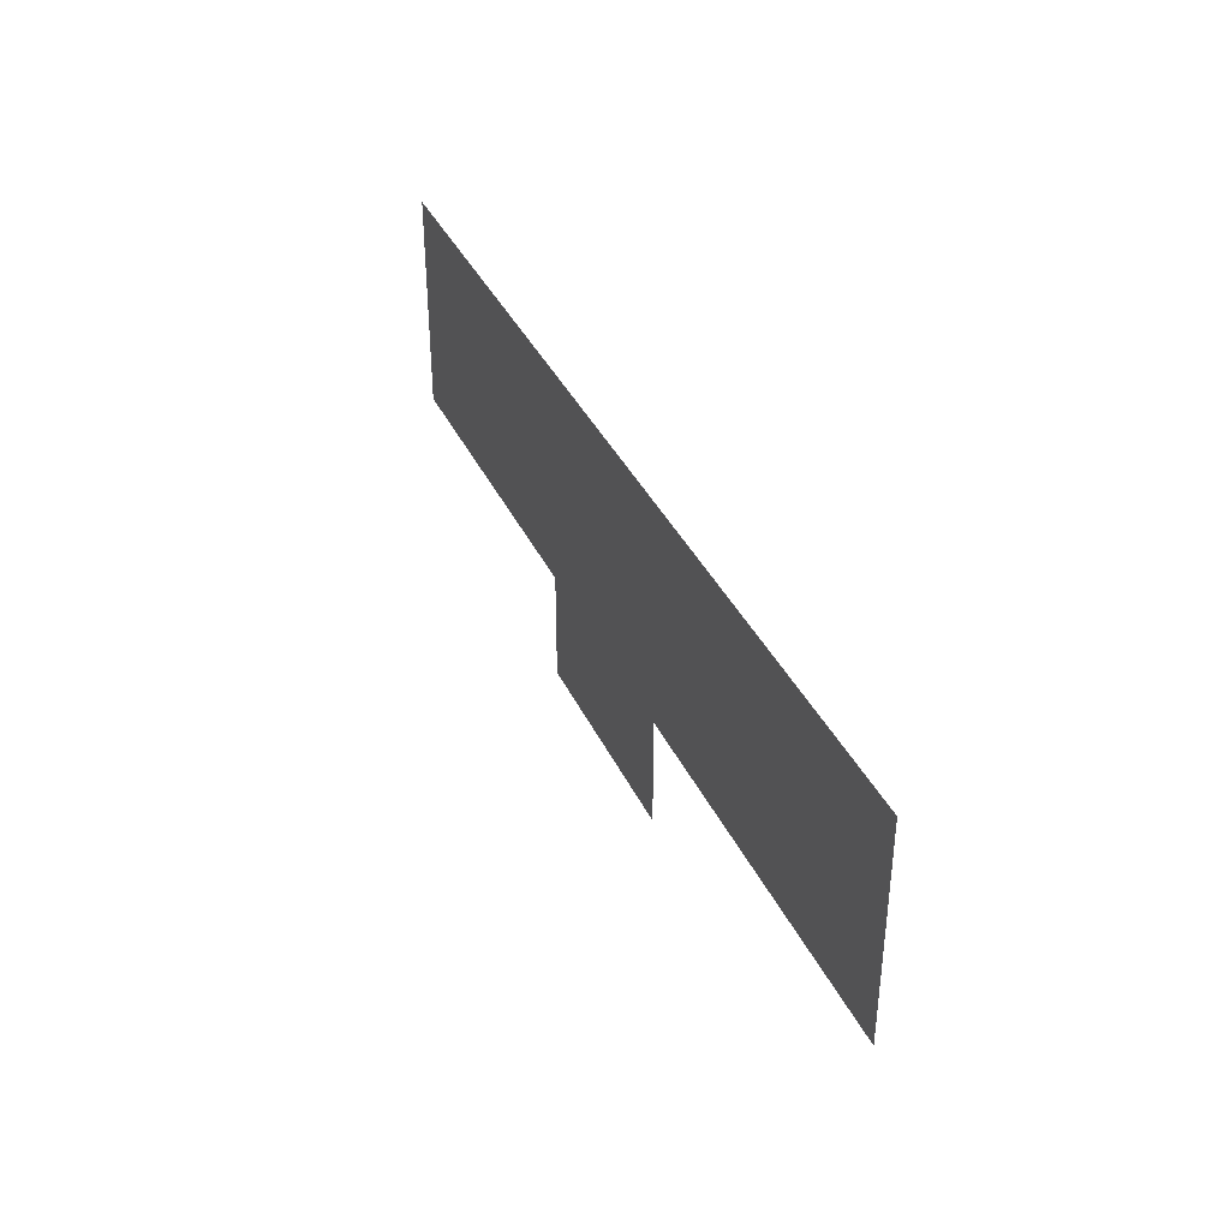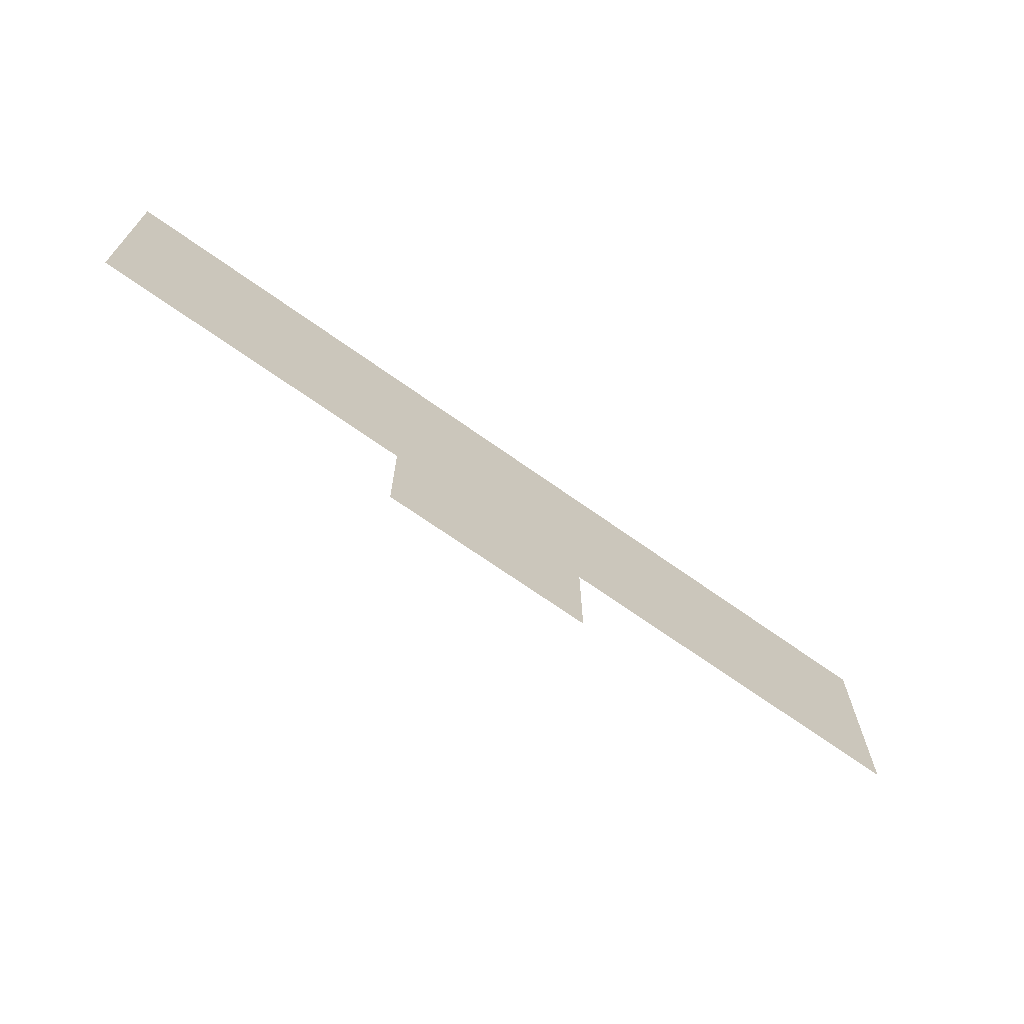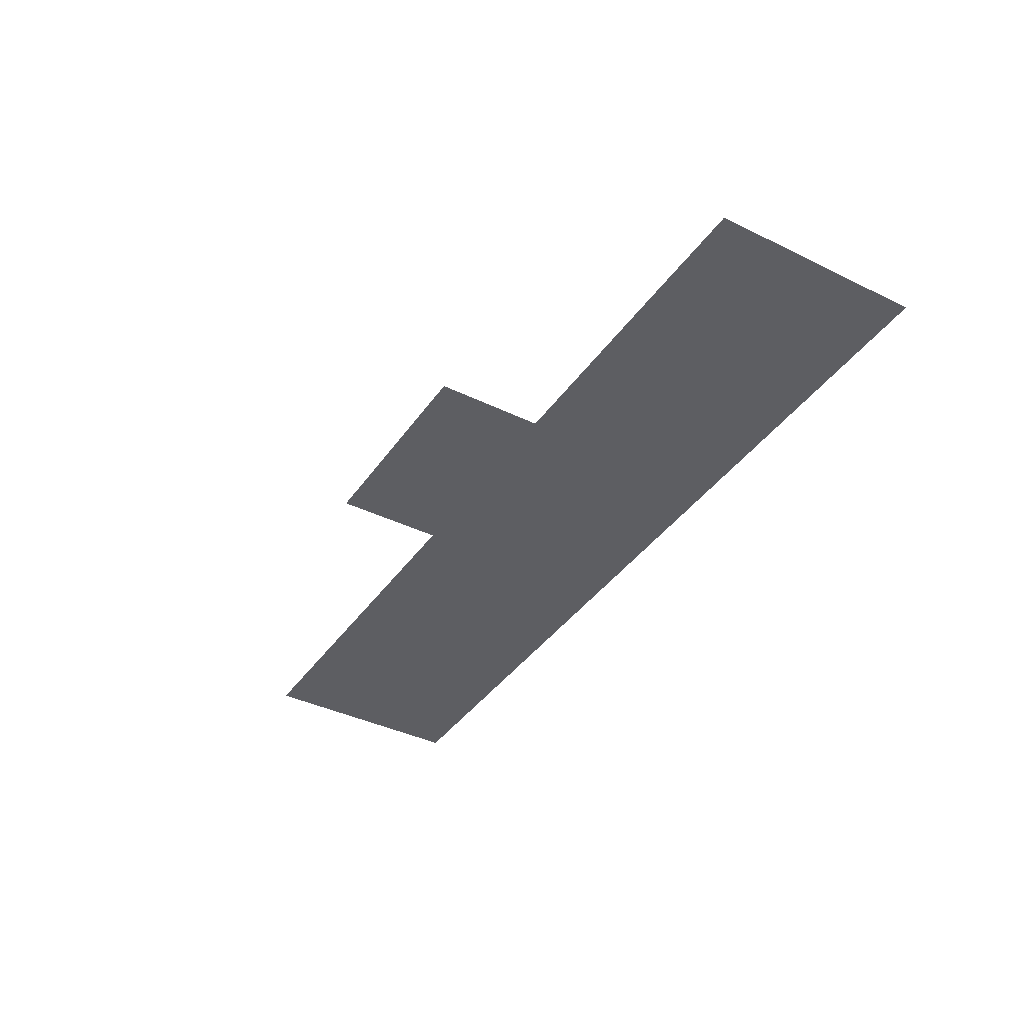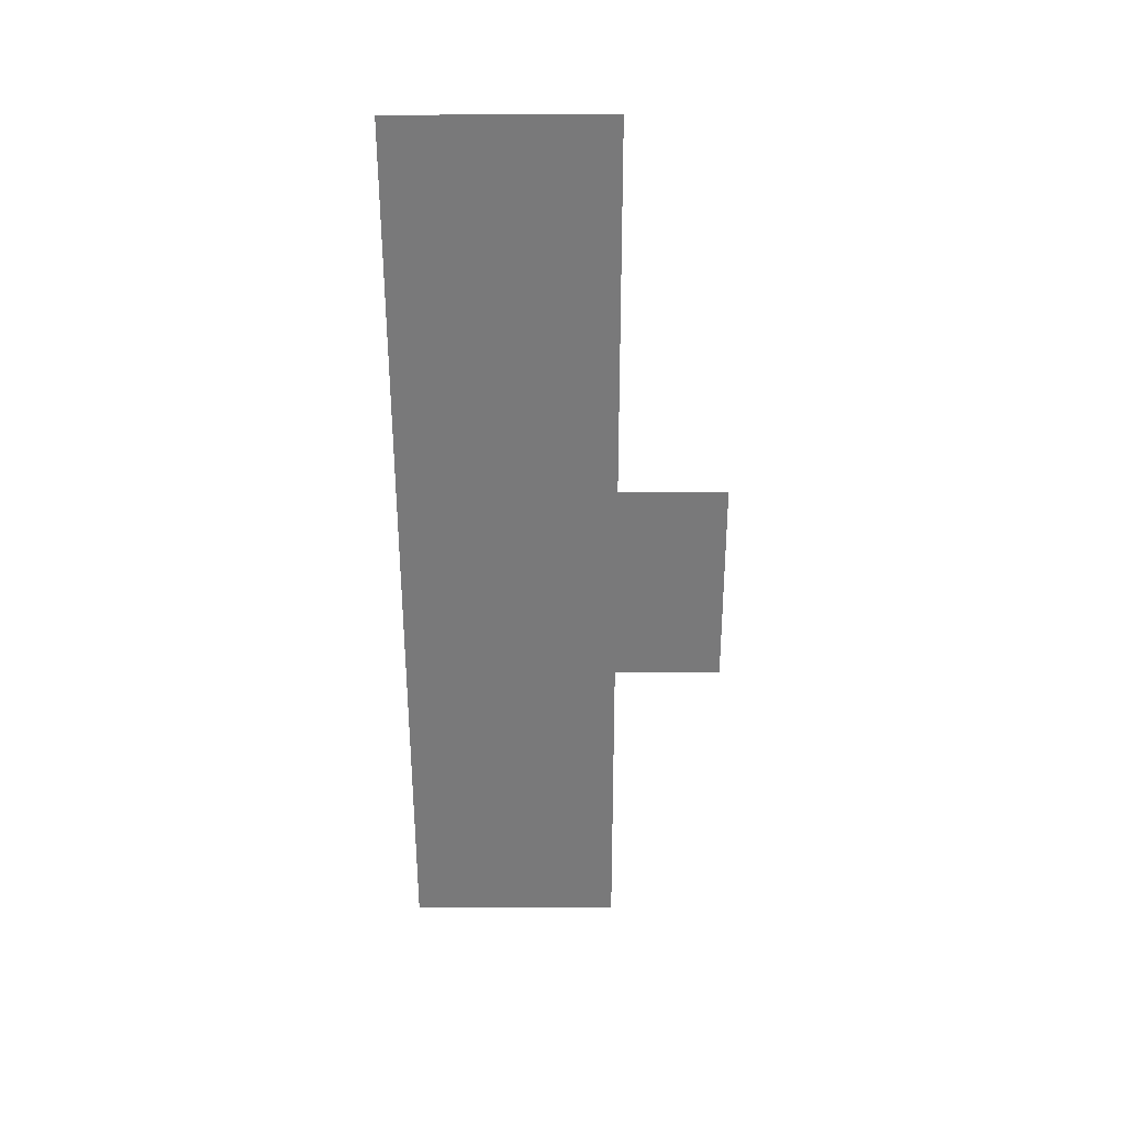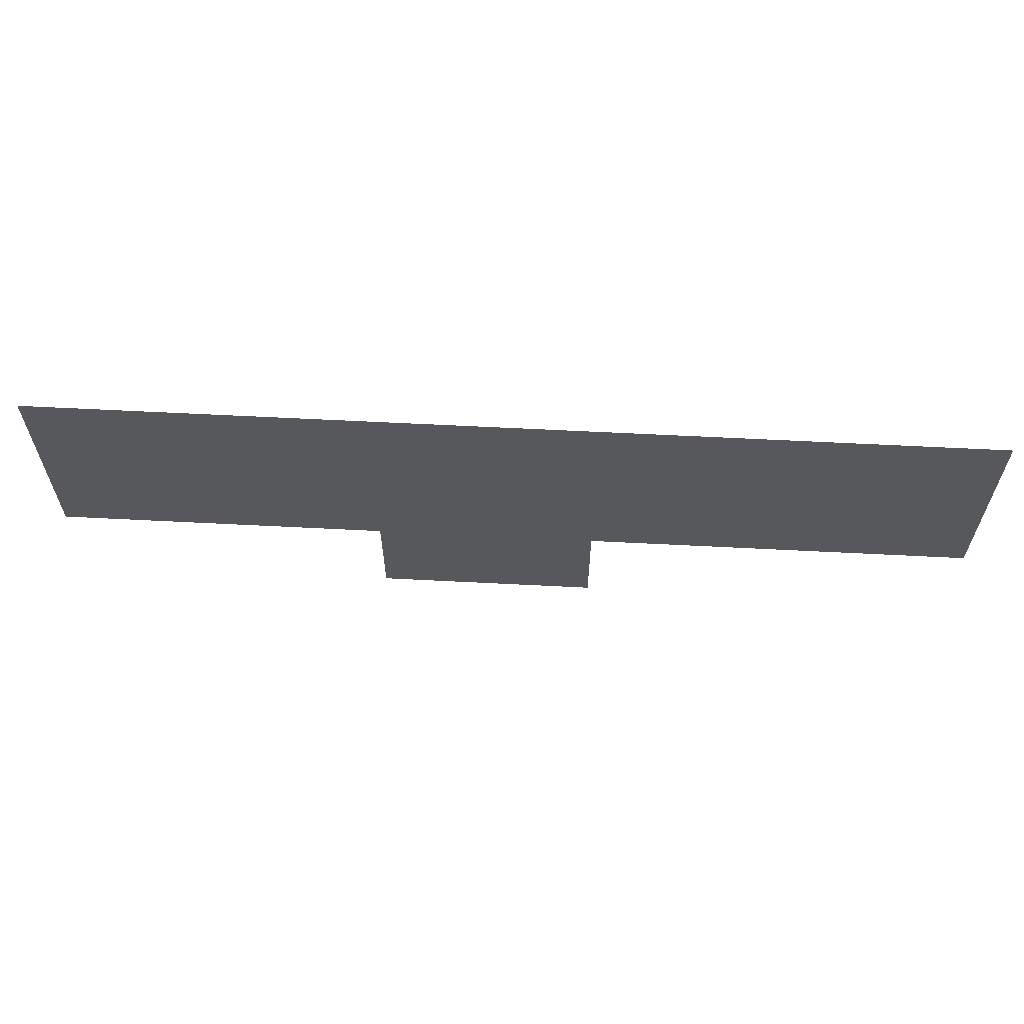
<metadata>
{"format":"obj","ext":"obj","renderer":"f3d","projection":"perspective","resolution":1024,"background":"white","views":[{"elev":37.5,"azim":-113.1,"up":"+Y"},{"elev":-68.5,"azim":144.4,"up":"+Y"},{"elev":-39.4,"azim":58.7,"up":"+Z"},{"elev":-57.8,"azim":-89.9,"up":"+Z"},{"elev":61.5,"azim":-177.0,"up":"+Y"}]}
</metadata>
<code>
v 0 -48 0
v -48 -48 0
v -48 0 0
v 0 0 0
v -48 -48 0
v -96 -48 0
v -96 0 0
v -48 0 0
v -96 -48 0
v -144 -48 0
v -144 0 0
v -96 0 0
v -144 -48 0
v -192 -48 0
v -192 0 0
v -144 0 0
v -192 -48 0
v -240 -48 0
v -240 0 0
v -192 0 0
v -240 -48 0
v -288 -48 0
v -288 0 0
v -240 0 0
v -288 -48 0
v -336 -48 0
v -336 0 0
v -288 0 0
v -336 -48 0
v -384 -48 0
v -384 0 0
v -336 0 0
v -384 -48 0
v -432 -48 0
v -432 0 0
v -384 0 0
v -432 -48 0
v -480 -48 0
v -480 0 0
v -432 0 0
v -480 -48 0
v -528 -48 0
v -528 0 0
v -480 0 0
v -528 -48 0
v -576 -48 0
v -576 0 0
v -528 0 0
v -576 -48 0
v -624 -48 0
v -624 0 0
v -576 0 0
v -624 -48 0
v -672 -48 0
v -672 0 0
v -624 0 0
v -672 -48 0
v -720 -48 0
v -720 0 0
v -672 0 0
v -720 -48 0
v -768 -48 0
v -768 0 0
v -720 0 0
v -768 -48 0
v -816 -48 0
v -816 0 0
v -768 0 0
v 0 -96 0
v -48 -96 0
v -48 -48 0
v 0 -48 0
v -48 -96 0
v -96 -96 0
v -96 -48 0
v -48 -48 0
v -96 -96 0
v -144 -96 0
v -144 -48 0
v -96 -48 0
v -144 -96 0
v -192 -96 0
v -192 -48 0
v -144 -48 0
v -192 -96 0
v -240 -96 0
v -240 -48 0
v -192 -48 0
v -240 -96 0
v -288 -96 0
v -288 -48 0
v -240 -48 0
v -288 -96 0
v -336 -96 0
v -336 -48 0
v -288 -48 0
v -336 -96 0
v -384 -96 0
v -384 -48 0
v -336 -48 0
v -384 -96 0
v -432 -96 0
v -432 -48 0
v -384 -48 0
v -432 -96 0
v -480 -96 0
v -480 -48 0
v -432 -48 0
v -480 -96 0
v -528 -96 0
v -528 -48 0
v -480 -48 0
v -528 -96 0
v -576 -96 0
v -576 -48 0
v -528 -48 0
v -576 -96 0
v -624 -96 0
v -624 -48 0
v -576 -48 0
v -624 -96 0
v -672 -96 0
v -672 -48 0
v -624 -48 0
v -672 -96 0
v -720 -96 0
v -720 -48 0
v -672 -48 0
v -720 -96 0
v -768 -96 0
v -768 -48 0
v -720 -48 0
v -768 -96 0
v -816 -96 0
v -816 -48 0
v -768 -48 0
v 0 -144 0
v -48 -144 0
v -48 -96 0
v 0 -96 0
v -48 -144 0
v -96 -144 0
v -96 -96 0
v -48 -96 0
v -96 -144 0
v -144 -144 0
v -144 -96 0
v -96 -96 0
v -144 -144 0
v -192 -144 0
v -192 -96 0
v -144 -96 0
v -192 -144 0
v -240 -144 0
v -240 -96 0
v -192 -96 0
v -240 -144 0
v -288 -144 0
v -288 -96 0
v -240 -96 0
v -288 -144 0
v -336 -144 0
v -336 -96 0
v -288 -96 0
v -336 -144 0
v -384 -144 0
v -384 -96 0
v -336 -96 0
v -384 -144 0
v -432 -144 0
v -432 -96 0
v -384 -96 0
v -432 -144 0
v -480 -144 0
v -480 -96 0
v -432 -96 0
v -480 -144 0
v -528 -144 0
v -528 -96 0
v -480 -96 0
v -528 -144 0
v -576 -144 0
v -576 -96 0
v -528 -96 0
v -576 -144 0
v -624 -144 0
v -624 -96 0
v -576 -96 0
v -624 -144 0
v -672 -144 0
v -672 -96 0
v -624 -96 0
v -672 -144 0
v -720 -144 0
v -720 -96 0
v -672 -96 0
v -720 -144 0
v -768 -144 0
v -768 -96 0
v -720 -96 0
v -768 -144 0
v -816 -144 0
v -816 -96 0
v -768 -96 0
v 0 -192 0
v -48 -192 0
v -48 -144 0
v 0 -144 0
v -48 -192 0
v -96 -192 0
v -96 -144 0
v -48 -144 0
v -96 -192 0
v -144 -192 0
v -144 -144 0
v -96 -144 0
v -144 -192 0
v -192 -192 0
v -192 -144 0
v -144 -144 0
v -192 -192 0
v -240 -192 0
v -240 -144 0
v -192 -144 0
v -240 -192 0
v -288 -192 0
v -288 -144 0
v -240 -144 0
v -288 -192 0
v -336 -192 0
v -336 -144 0
v -288 -144 0
v -336 -192 0
v -384 -192 0
v -384 -144 0
v -336 -144 0
v -384 -192 0
v -432 -192 0
v -432 -144 0
v -384 -144 0
v -432 -192 0
v -480 -192 0
v -480 -144 0
v -432 -144 0
v -480 -192 0
v -528 -192 0
v -528 -144 0
v -480 -144 0
v -528 -192 0
v -576 -192 0
v -576 -144 0
v -528 -144 0
v -576 -192 0
v -624 -192 0
v -624 -144 0
v -576 -144 0
v -624 -192 0
v -672 -192 0
v -672 -144 0
v -624 -144 0
v -672 -192 0
v -720 -192 0
v -720 -144 0
v -672 -144 0
v -720 -192 0
v -768 -192 0
v -768 -144 0
v -720 -144 0
v -768 -192 0
v -816 -192 0
v -816 -144 0
v -768 -144 0
v -288 -240 0
v -336 -240 0
v -336 -192 0
v -288 -192 0
v -336 -240 0
v -384 -240 0
v -384 -192 0
v -336 -192 0
v -384 -240 0
v -432 -240 0
v -432 -192 0
v -384 -192 0
v -432 -240 0
v -480 -240 0
v -480 -192 0
v -432 -192 0
v -288 -288 0
v -336 -288 0
v -336 -240 0
v -288 -240 0
v -336 -288 0
v -384 -288 0
v -384 -240 0
v -336 -240 0
v -384 -288 0
v -432 -288 0
v -432 -240 0
v -384 -240 0
v -432 -288 0
v -480 -288 0
v -480 -240 0
v -432 -240 0
g Test-B_mesh_0002
f 1 2 3 4
f 5 6 7 8
f 9 10 11 12
f 13 14 15 16
f 17 18 19 20
f 21 22 23 24
f 25 26 27 28
f 29 30 31 32
f 33 34 35 36
f 37 38 39 40
f 41 42 43 44
f 45 46 47 48
f 49 50 51 52
f 53 54 55 56
f 57 58 59 60
f 61 62 63 64
f 65 66 67 68
f 69 70 71 72
f 73 74 75 76
f 77 78 79 80
f 81 82 83 84
f 85 86 87 88
f 89 90 91 92
f 93 94 95 96
f 97 98 99 100
f 101 102 103 104
f 105 106 107 108
f 109 110 111 112
f 113 114 115 116
f 117 118 119 120
f 121 122 123 124
f 125 126 127 128
f 129 130 131 132
f 133 134 135 136
f 137 138 139 140
f 141 142 143 144
f 145 146 147 148
f 149 150 151 152
f 153 154 155 156
f 157 158 159 160
f 161 162 163 164
f 165 166 167 168
f 169 170 171 172
f 173 174 175 176
f 177 178 179 180
f 181 182 183 184
f 185 186 187 188
f 189 190 191 192
f 193 194 195 196
f 197 198 199 200
f 201 202 203 204
f 205 206 207 208
f 209 210 211 212
f 213 214 215 216
f 217 218 219 220
f 221 222 223 224
f 225 226 227 228
f 229 230 231 232
f 233 234 235 236
f 237 238 239 240
f 241 242 243 244
f 245 246 247 248
f 249 250 251 252
f 253 254 255 256
f 257 258 259 260
f 261 262 263 264
f 265 266 267 268
f 269 270 271 272
f 273 274 275 276
f 277 278 279 280
f 281 282 283 284
f 285 286 287 288
f 289 290 291 292
f 293 294 295 296
f 297 298 299 300
f 301 302 303 304

</code>
